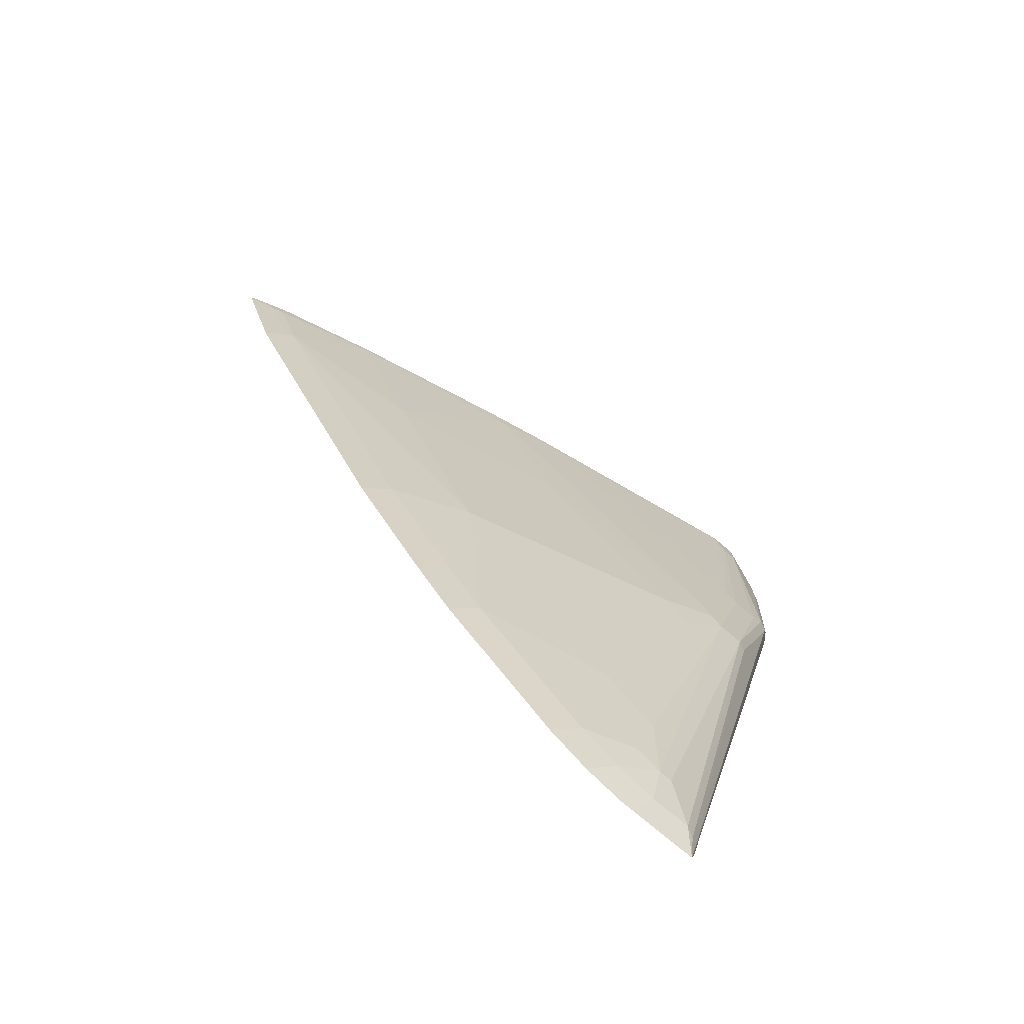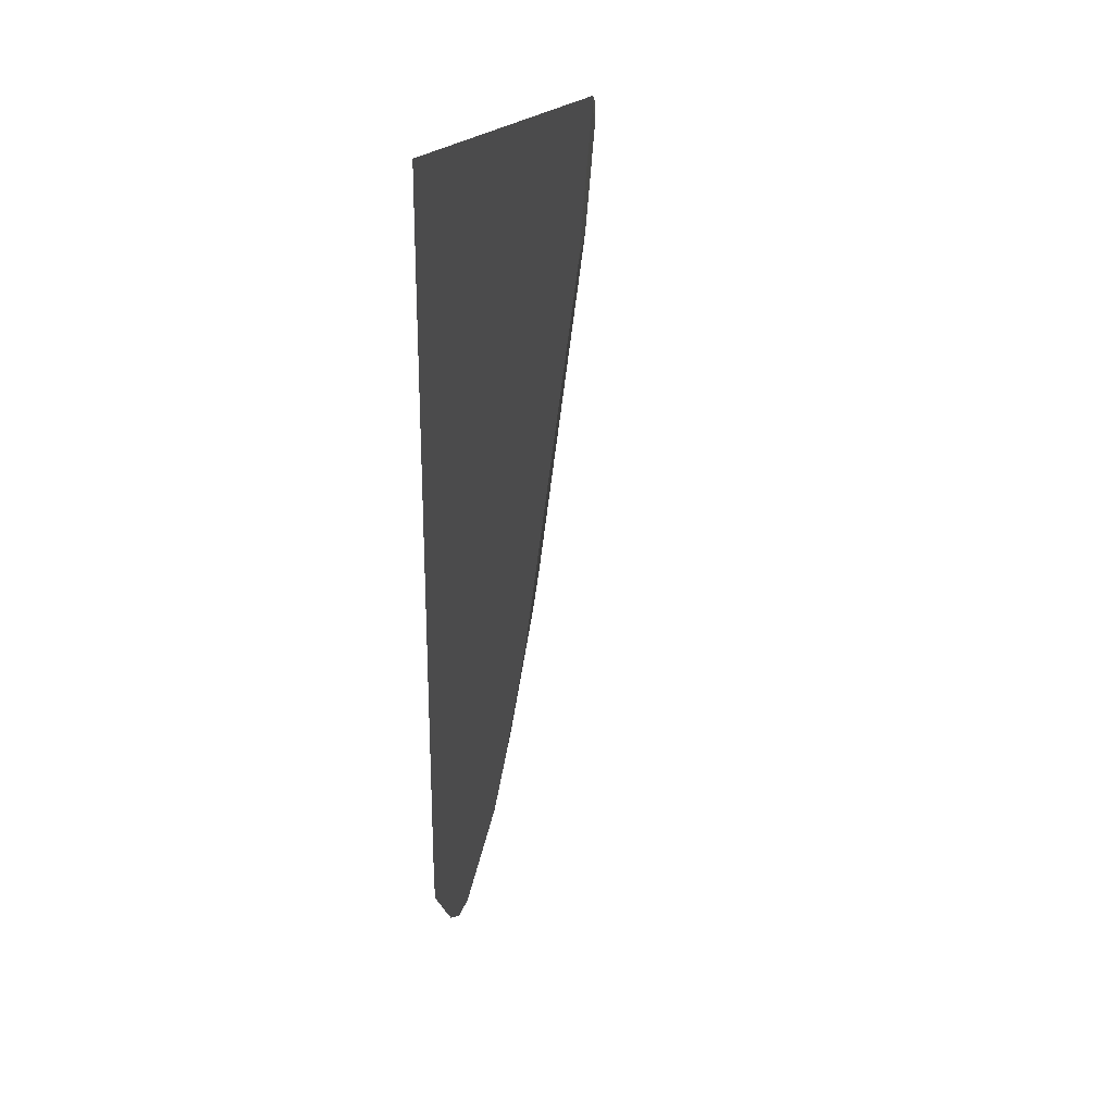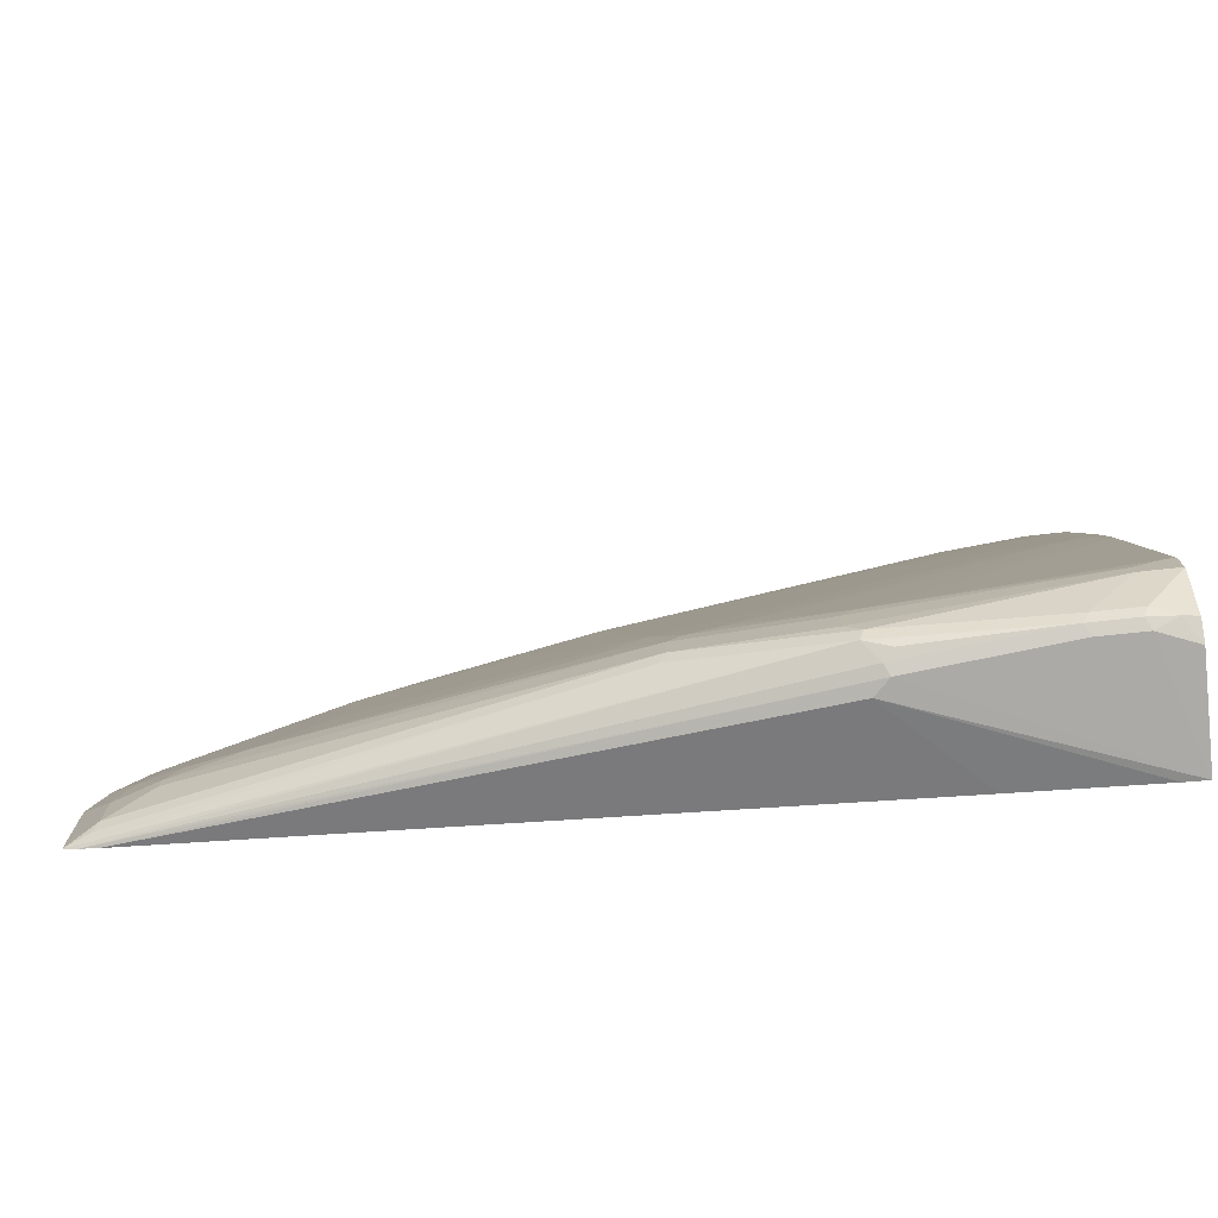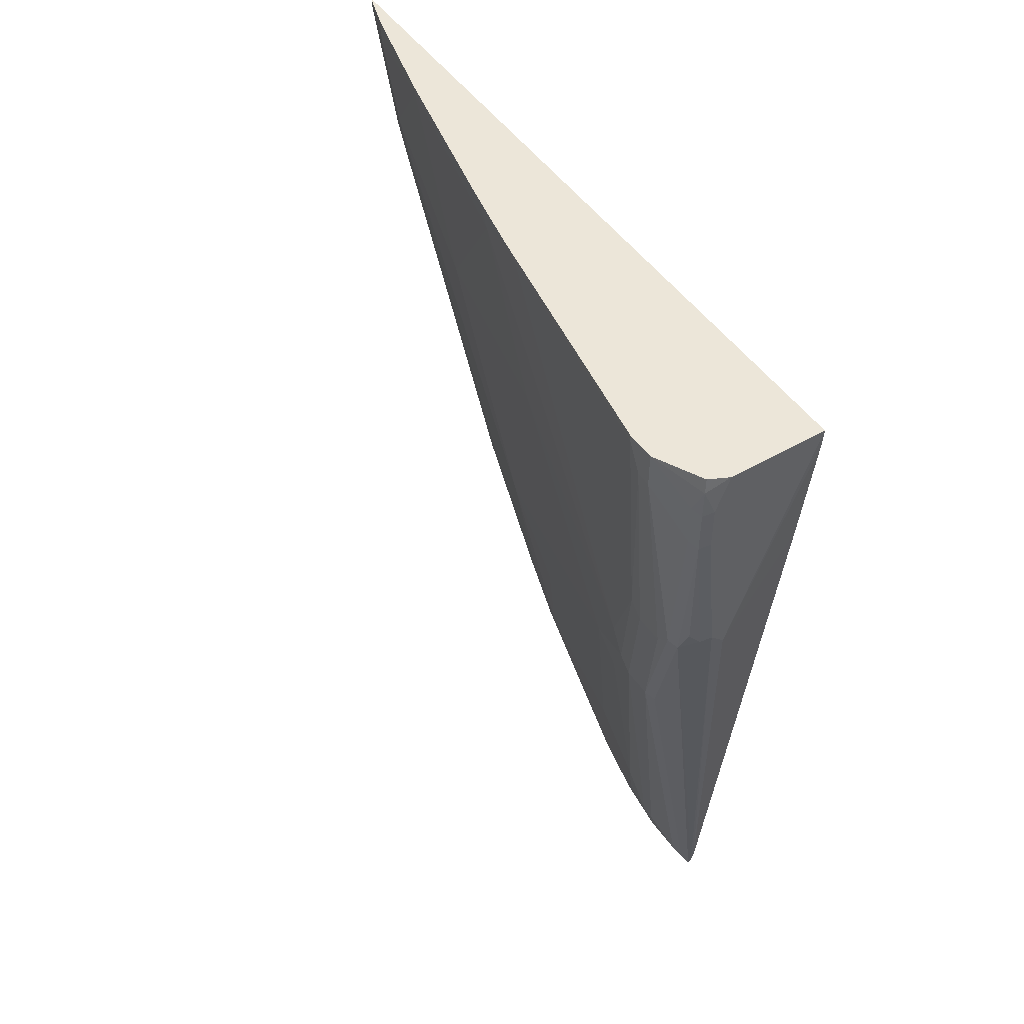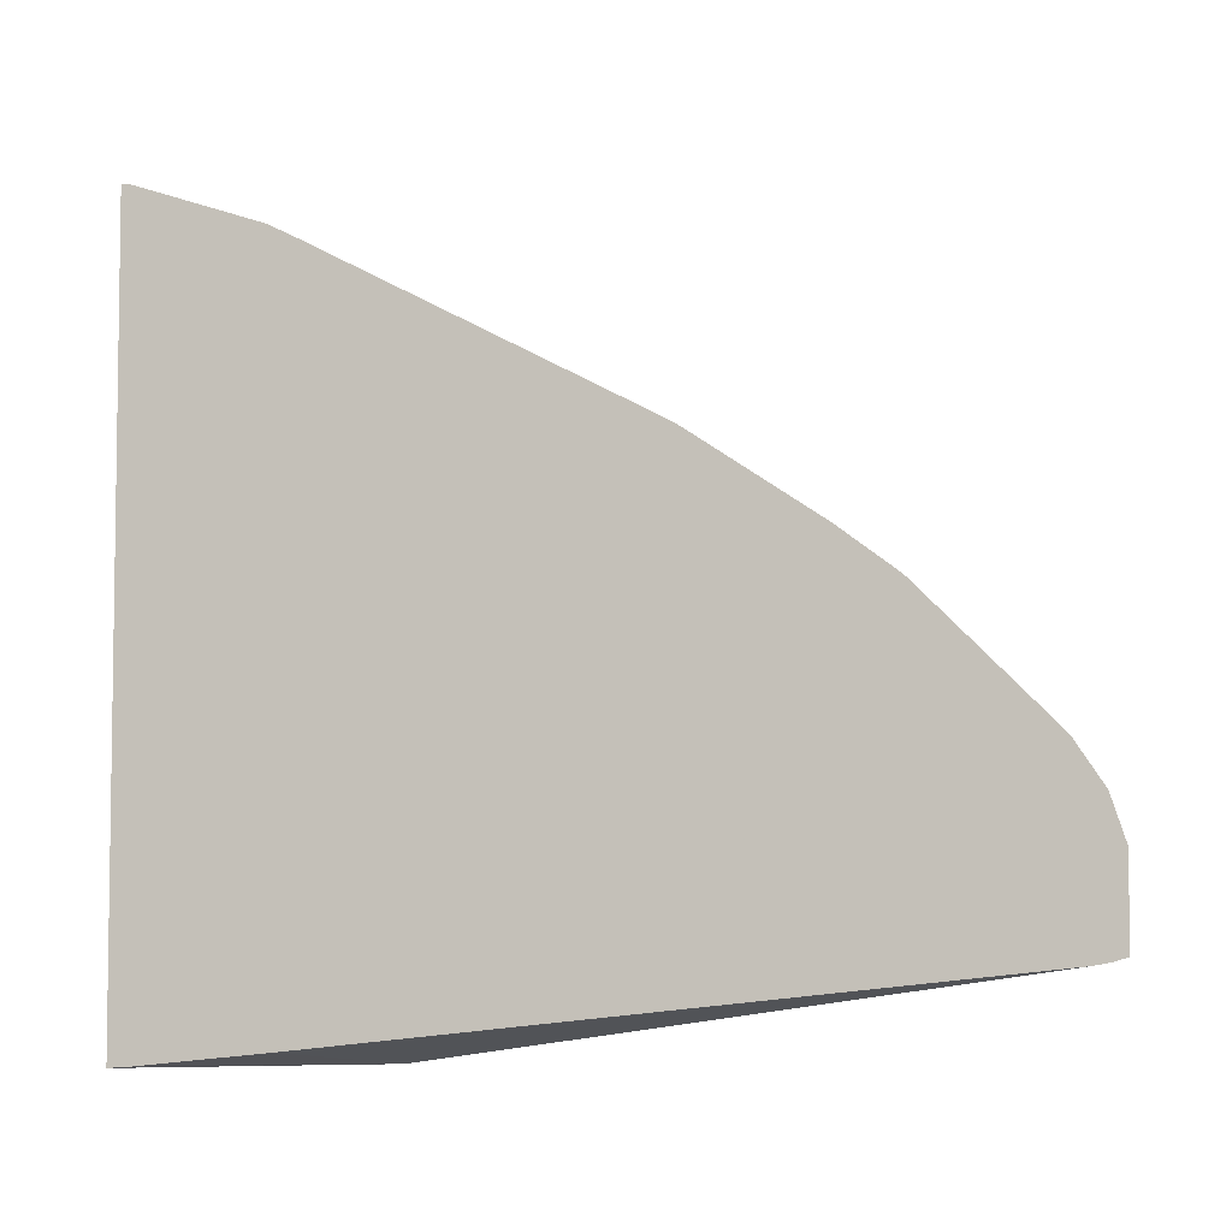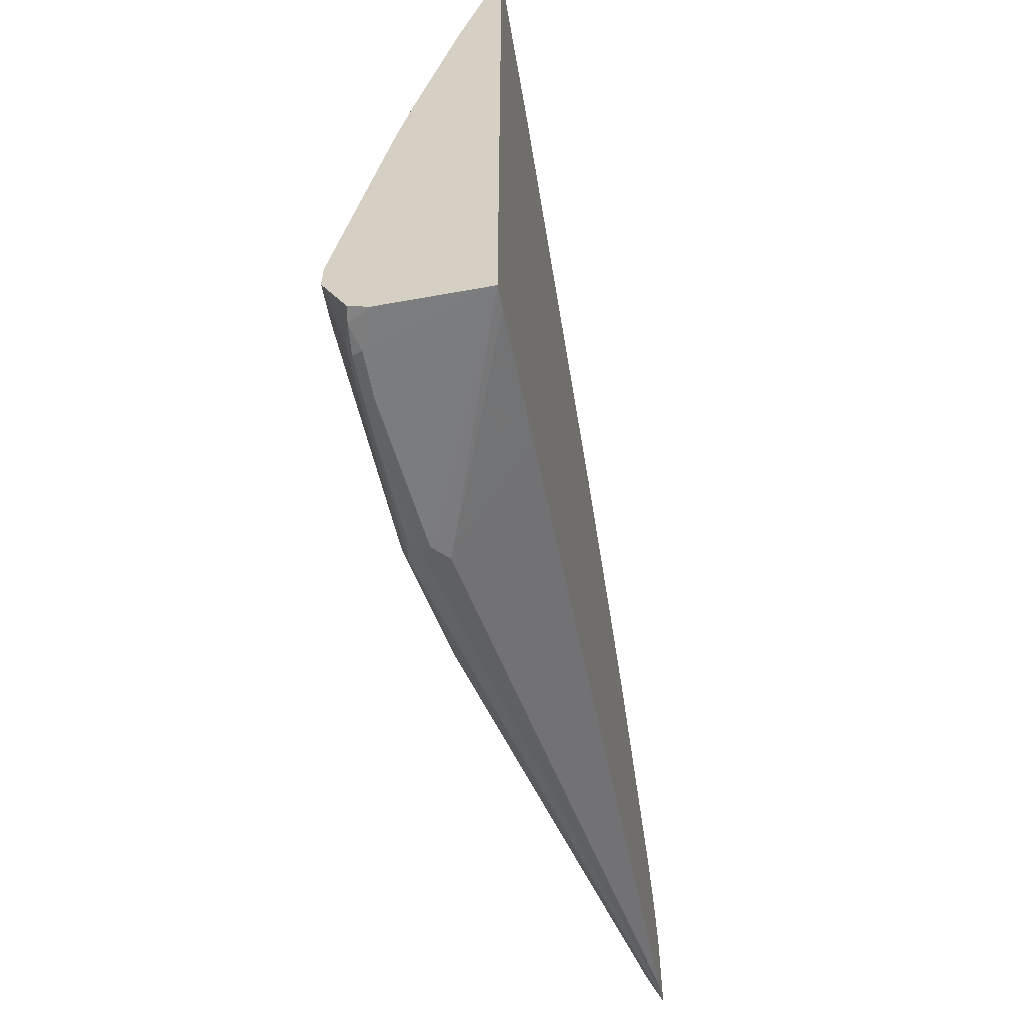
<metadata>
{"format":"obj","ext":"obj","renderer":"f3d","projection":"perspective","resolution":1024,"background":"white","views":[{"elev":-77.2,"azim":50.1,"up":"+Y"},{"elev":6.4,"azim":-15.0,"up":"+Y"},{"elev":-75.3,"azim":96.0,"up":"+Z"},{"elev":49.0,"azim":146.5,"up":"+Y"},{"elev":-5.0,"azim":-75.6,"up":"+Z"},{"elev":-58.9,"azim":-169.0,"up":"+Z"}]}
</metadata>
<code>
v 0.4985 0.354 0.4818
v 0.5104 0.3295 0.442
v 0.5144 0.3375 0.4339
v 0.5014 0.3617 0.4741
v 0.4985 0.3617 0.4818
v 0.4985 0.2575 0.4496
v 0.5104 0.233 0.4099
v 0.5144 0.2411 0.4019
v 0.5465 0.3536 0.3054
v 0.5305 0.3536 0.3697
v 0.5144 0.3617 0.4339
v 0.4985 0.3617 -0.3715
v 0.4985 0.2093 0.4335
v 0.4985 0.1772 0.4175
v 0.5144 0.2089 0.3857
v 0.5465 0.1446 0.225
v 0.5465 -0.1285 0.09642
v 0.5947 0.3375 0.0803
v 0.5907 0.3616 0.1044
v 0.5465 0.3617 0.3054
v 0.5305 0.3617 0.3697
v 0.5947 0.09638 -0.3696
v 0.4985 0.3375 -0.3696
v 0.6108 0.3617 -0.3696
v 0.6269 0.3215 -0.3696
v 0.6269 0.2732 -0.3696
v 0.6108 0.1125 -0.3696
v 0.4985 -0.1924 0.2245
v 0.5104 -0.1688 0.2009
v 0.5144 -0.1607 0.1929
v 0.5947 0.1446 3.411e-05
v 0.6108 -0.08041 -0.1768
v 0.5144 -0.3054 0.09642
v 0.5144 -0.3697 0.04823
v 0.5465 -0.225 0.01615
v 0.6108 0.3536 3.411e-05
v 0.6068 0.3616 0.02417
v 0.6269 -0.01612 -0.225
v 0.5907 0.3617 0.1044
v 0.4985 -0.5624 -0.2651
v 0.4985 0.193 -0.3536
v 0.6268 0.3617 -0.3617
v 0.6349 0.3455 -0.3616
v 0.6376 0.316 -0.3643
v 0.6376 0.2678 -0.3643
v 0.6215 0.1071 -0.3643
v 0.4985 -0.5796 -0.2616
v 0.4985 -0.337 0.1281
v 0.5465 -0.3697 -0.1125
v 0.6108 -0.09651 -0.1928
v 0.6269 -0.04831 -0.2411
v 0.4985 -0.4013 0.07988
v 0.4985 -0.4496 0.03177
v 0.5104 -0.4099 0.02417
v 0.5144 -0.434 -0.016
v 0.6591 0.3536 -0.2732
v 0.643 0.09638 -0.2732
v 0.6591 0.3617 -0.2732
v 0.6068 0.3617 0.02417
v 0.6323 0.3617 -0.3589
v 0.643 0.3215 -0.3536
v 0.643 0.3617 -0.3376
v 0.6591 0.3617 -0.3054
v 0.643 0.2732 -0.3536
v 0.6376 0.09105 -0.3483
v 0.6323 0.1178 -0.3589
v 0.4985 -0.5939 -0.2571
v 0.5465 -0.4179 -0.1607
v 0.6108 -0.1126 -0.2089
v 0.6269 -0.06432 -0.2571
v 0.643 0.08028 -0.2893
v 0.4985 -0.5139 -0.03254
v 0.5104 -0.5224 -0.08833
v 0.5144 -0.4983 -0.08031
v 0.6591 0.3215 -0.2893
v 0.6591 0.3215 -0.3054
v 0.643 0.09638 -0.3376
v 0.6215 -0.06974 -0.3
v 0.509 -0.5679 -0.2518
v 0.5144 -0.5626 -0.2411
v 0.5037 -0.584 -0.2411
v 0.4985 -0.5944 -0.2411
v 0.5305 -0.4983 -0.1607
v 0.5465 -0.434 -0.1768
v 0.6269 -0.06432 -0.2893
v 0.5305 -0.5143 -0.1928
v 0.643 0.08028 -0.3214
v 0.4985 -0.546 -0.0647
v 0.4985 -0.5782 -0.1129
v 0.5104 -0.5545 -0.1366
v 0.5144 -0.5465 -0.1446
v 0.5144 -0.5143 -0.09643
v 0.5305 -0.5143 -0.2089
v 0.5144 -0.5626 -0.1928
v 0.5037 -0.584 -0.1928
v 0.4985 -0.5944 -0.1773
v 0.4985 -0.5942 -0.1612
f 50 84 69
f 45 66 46
f 46 65 47
f 47 65 67
f 49 55 68
f 49 68 50
f 50 69 51
f 50 68 84
f 46 66 65
f 53 73 54
f 51 71 57
f 51 69 70
f 53 72 73
f 54 73 55
f 55 73 74
f 55 74 68
f 56 75 76
f 45 65 66
f 56 76 63
f 56 63 58
f 51 70 71
f 45 77 65
f 37 56 58
f 44 64 45
f 33 48 52
f 56 57 75
f 33 52 34
f 34 52 53
f 34 53 54
f 34 54 55
f 34 55 49
f 34 49 35
f 36 56 37
f 45 64 77
f 36 38 57
f 37 58 59
f 37 59 39
f 38 51 57
f 42 60 43
f 43 61 44
f 43 60 62
f 43 62 63
f 43 63 61
f 44 61 64
f 36 57 56
f 57 71 75
f 77 85 78
f 61 76 64
f 77 87 85
f 78 85 80
f 78 80 79
f 80 93 86
f 80 86 94
f 80 94 95
f 80 95 81
f 80 85 93
f 81 95 96
f 76 87 77
f 81 96 82
f 83 91 86
f 83 86 84
f 86 91 94
f 89 97 94
f 89 94 90
f 90 94 91
f 94 97 96
f 94 96 95
f 32 51 38
f 83 92 91
f 74 92 83
f 73 92 74
f 73 91 92
f 64 76 77
f 65 77 78
f 65 78 67
f 67 78 79
f 67 79 80
f 67 80 81
f 67 81 82
f 68 74 83
f 68 83 84
f 69 84 70
f 70 85 87
f 70 87 71
f 70 84 86
f 70 86 93
f 70 93 85
f 71 87 76
f 71 76 75
f 72 88 73
f 73 88 89
f 73 89 90
f 73 90 91
f 61 63 76
f 32 50 51
f 9 20 21
f 32 35 49
f 2 7 8
f 2 8 3
f 3 9 10
f 3 10 21
f 3 21 11
f 3 11 4
f 3 8 9
f 4 11 21
f 4 21 20
f 1 7 2
f 4 20 39
f 4 59 58
f 4 58 63
f 4 63 62
f 4 62 60
f 4 60 42
f 4 42 24
f 4 24 12
f 4 12 5
f 6 13 7
f 4 39 59
f 7 13 14
f 1 6 7
f 1 14 13
f 32 49 50
f 1 2 3
f 1 3 4
f 1 4 5
f 1 5 12
f 1 12 23
f 1 23 41
f 1 41 40
f 1 40 47
f 1 13 6
f 1 47 67
f 1 96 97
f 1 97 89
f 1 89 88
f 1 88 72
f 1 72 53
f 1 53 52
f 1 52 48
f 1 48 28
f 1 28 14
f 1 82 96
f 7 14 15
f 1 67 82
f 8 16 9
f 18 37 19
f 18 31 38
f 18 38 36
f 19 37 39
f 22 40 41
f 22 41 23
f 22 27 40
f 24 42 43
f 24 43 25
f 18 36 37
f 25 43 44
f 25 45 26
f 26 45 46
f 27 46 47
f 27 47 40
f 28 48 33
f 28 33 29
f 29 33 30
f 7 15 8
f 31 32 38
f 25 44 45
f 17 35 32
f 26 46 27
f 17 33 34
f 8 15 17
f 9 18 19
f 9 19 39
f 9 39 20
f 8 17 16
f 9 21 10
f 9 16 18
f 12 24 25
f 12 25 26
f 12 22 23
f 12 27 22
f 17 30 33
f 16 32 31
f 16 17 32
f 12 26 27
f 15 30 17
f 16 31 18
f 14 29 15
f 14 28 29
f 15 29 30
f 17 34 35

</code>
